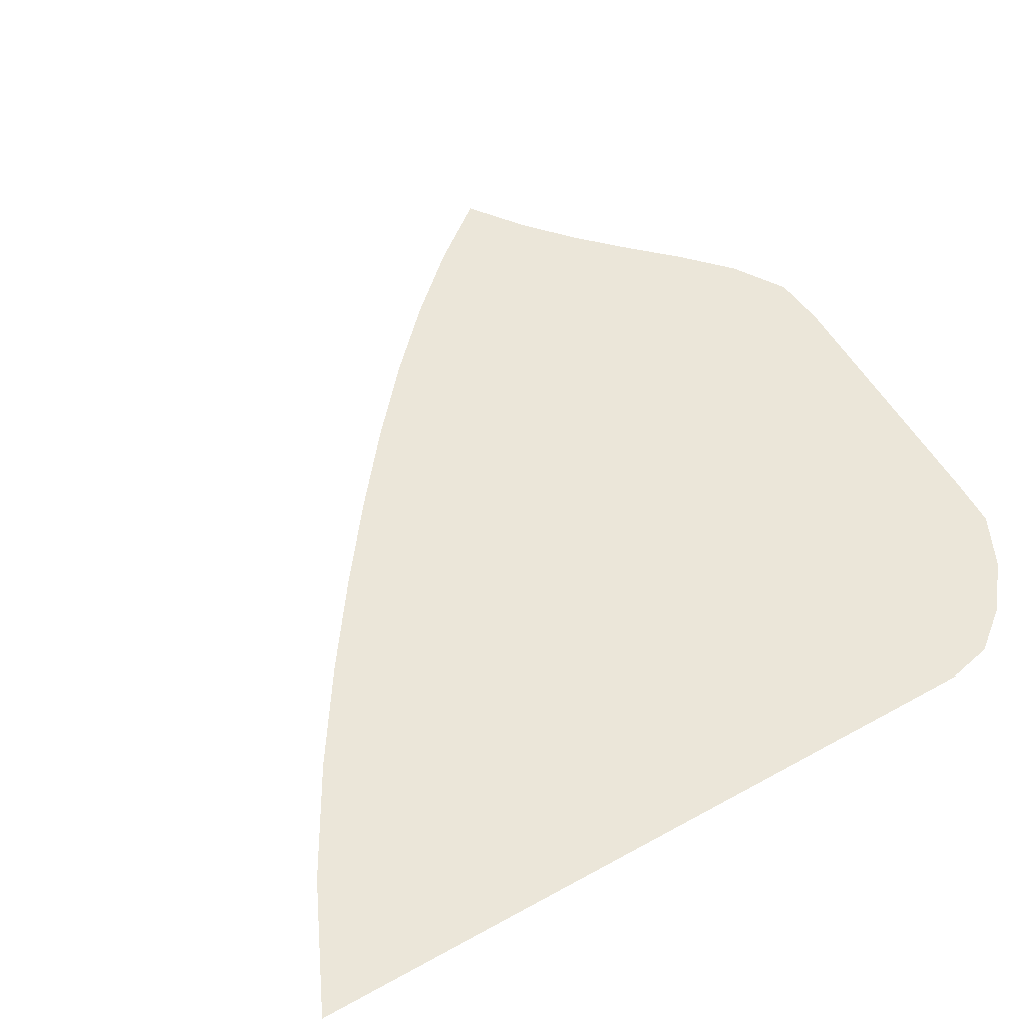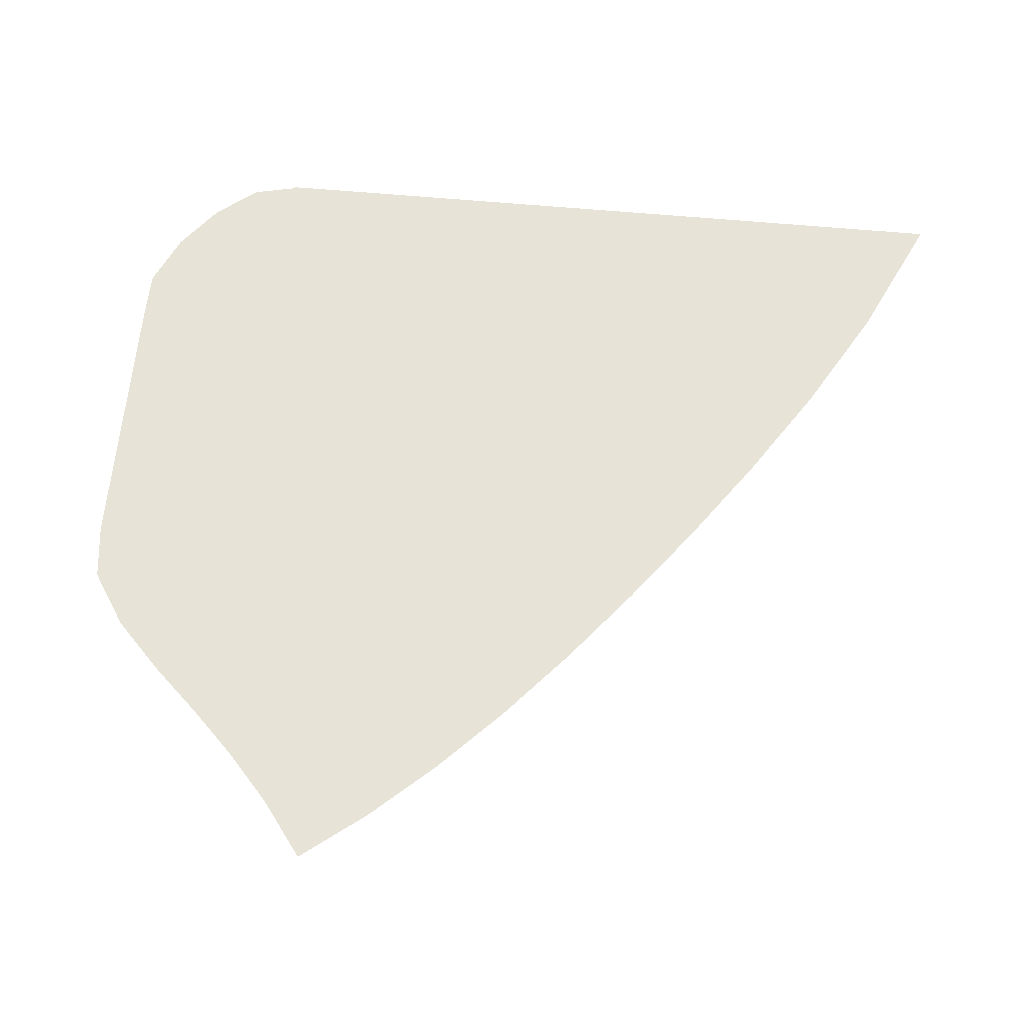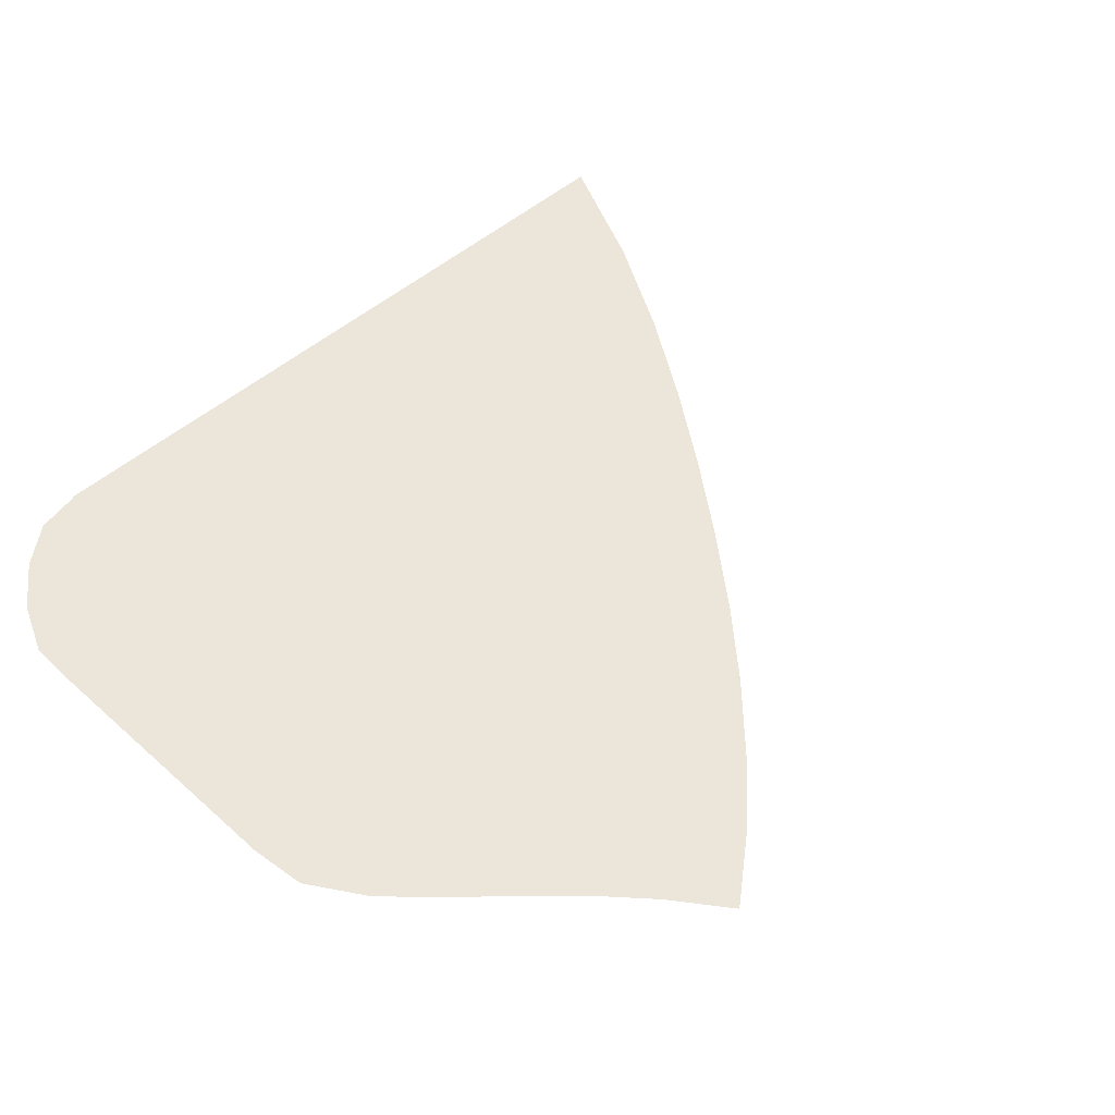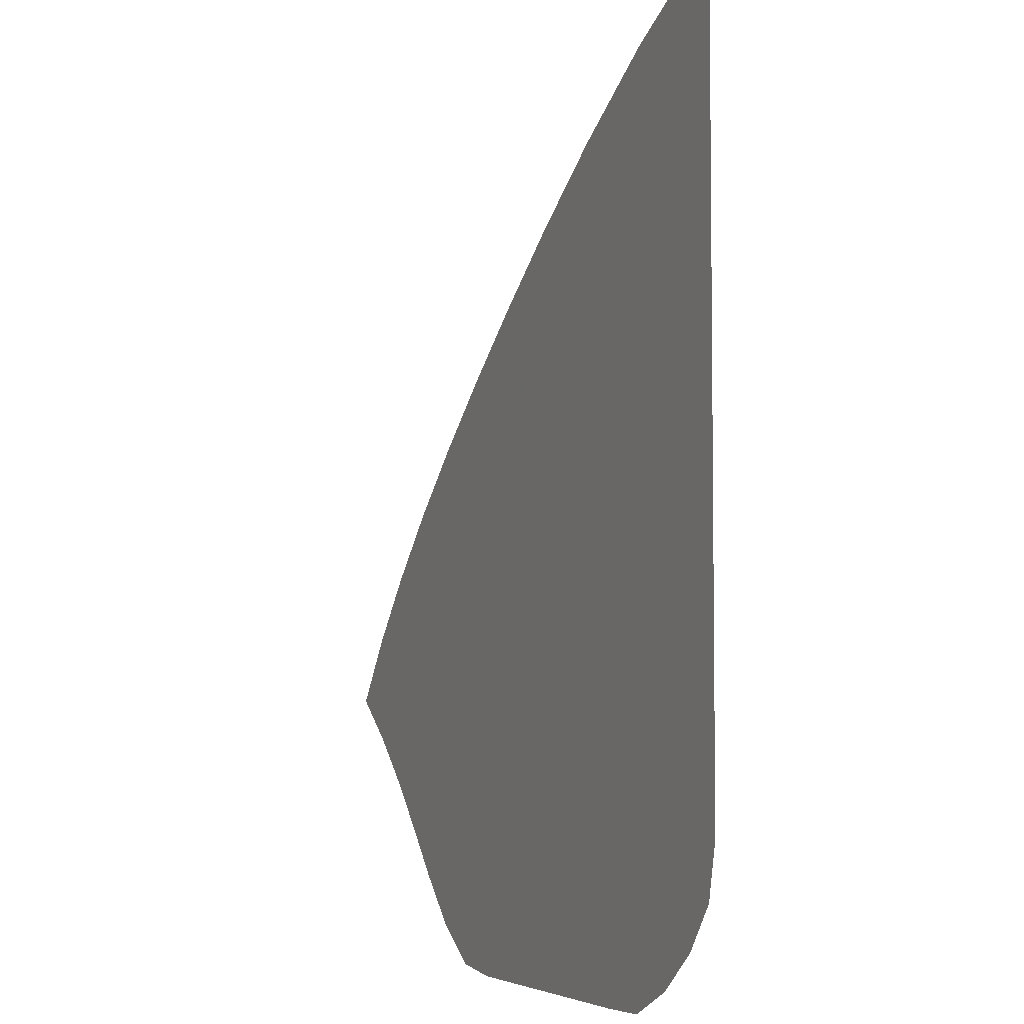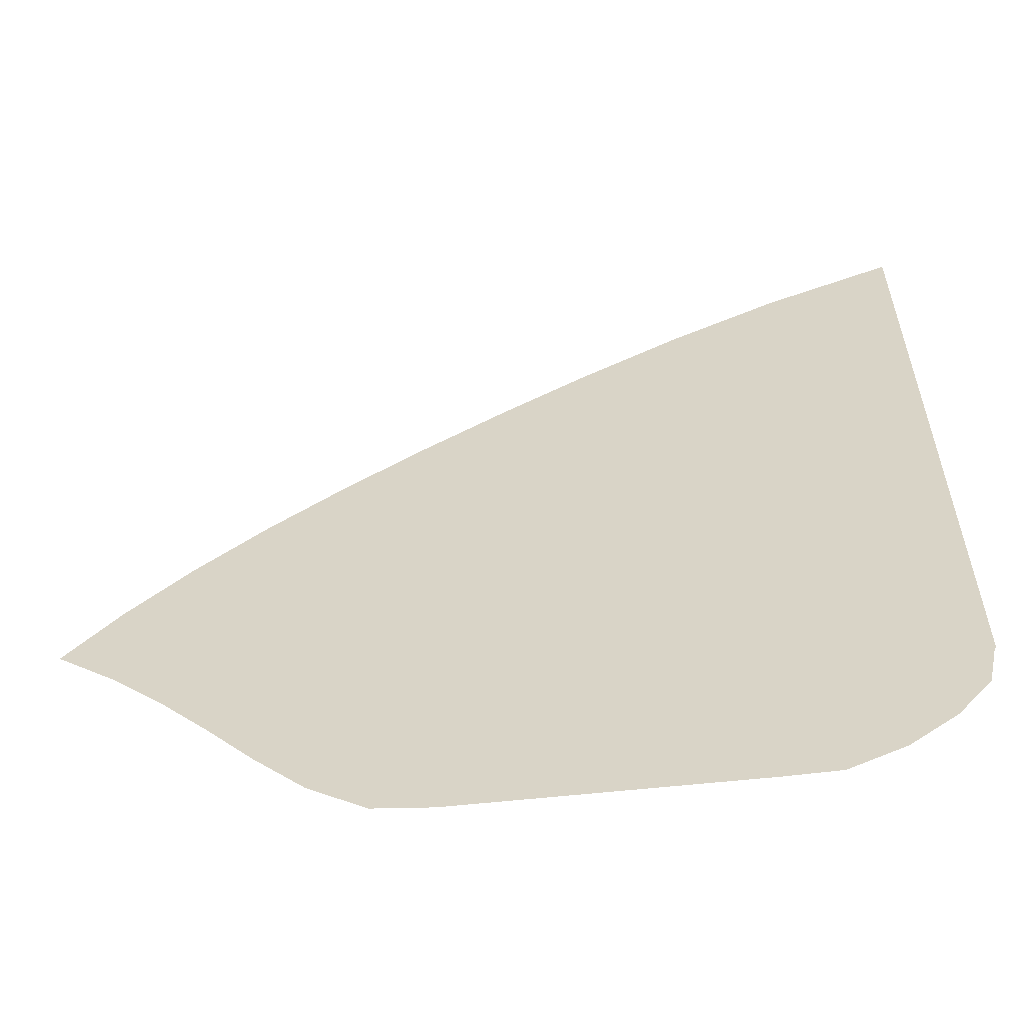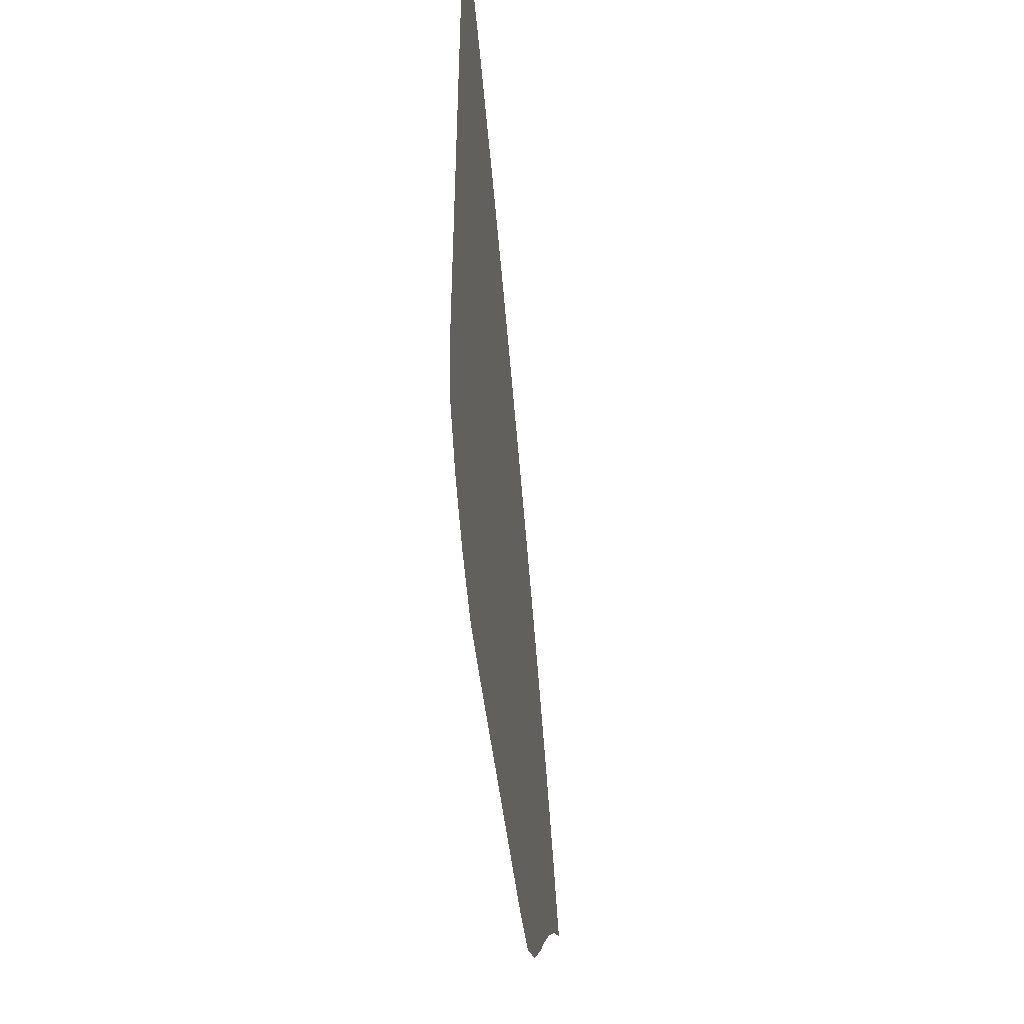
<metadata>
{"format":"obj","ext":"obj","renderer":"f3d","projection":"perspective","resolution":1024,"background":"white","views":[{"elev":55.7,"azim":-120.1,"up":"+Z"},{"elev":62.4,"azim":95.2,"up":"+Z"},{"elev":48.0,"azim":45.3,"up":"+Z"},{"elev":-4.5,"azim":-113.1,"up":"+Y"},{"elev":-58.7,"azim":-173.6,"up":"+Y"},{"elev":-49.7,"azim":-83.4,"up":"+Y"}]}
</metadata>
<code>
v  0.001488  5.999  0
v  0.8727  5.589  0
v  1.602  5.168  0
v  2.246  4.747  0
v  2.831  4.331  0
v  3.375  3.919  0
v  3.887  3.506  0
v  4.367  3.086  0
v  4.808  2.657  0
v  5.203  2.222  0
v  5.54  1.787  0
v  0.001342  5.499  0
v  0.7239  5.136  0
v  1.386  4.743  0
v  1.992  4.342  0
v  2.554  3.942  0
v  3.079  3.543  0
v  3.573  3.144  0
v  4.032  2.739  0
v  4.454  2.329  0
v  4.833  1.916  0
v  5.168  1.507  0
v  0.000826  4.999  0
v  0.629  4.664  0
v  1.224  4.303  0
v  1.784  3.929  0
v  2.312  3.55  0
v  2.811  3.171  0
v  3.283  2.788  0
v  3.723  2.399  0
v  4.129  2.003  0
v  4.499  1.604  0
v  4.84  1.211  0
v  0.000435  4.499  0
v  0.5576  4.188  0
v  1.094  3.855  0
v  1.606  3.509  0
v  2.096  3.156  0
v  2.566  2.801  0
v  3.014  2.438  0
v  3.437  2.065  0
v  3.831  1.68  0
v  4.195  1.288  0
v  4.537  0.9046  0
v  0.000108  3.999  0
v  0.4978  3.711  0
v  0.98  3.403  0
v  1.445  3.084  0
v  1.896  2.76  0
v  2.334  2.433  0
v  2.76  2.097  0
v  3.169  1.745  0
v  3.554  1.371  0
v  3.909  0.9773  0
v  4.241  0.5872  0
v  -0.000185  3.499  0
v  0.4446  3.233  0
v  0.8755  2.948  0
v  1.293  2.654  0
v  1.702  2.36  0
v  2.107  2.067  0
v  2.511  1.768  0
v  2.907  1.447  0
v  3.284  1.092  0
v  3.626  0.6961  0
v  3.922  0.2797  0
v  -0.000459  2.999  0
v  0.3951  2.755  0
v  0.7744  2.488  0
v  1.141  2.216  0
v  1.506  1.953  0
v  1.876  1.7  0
v  2.254  1.449  0
v  2.636  1.179  0
v  3.004  0.8649  0
v  3.328  0.4875  0
v  3.556  0.04188  0
v  -0.000731  2.499  0
v  0.3468  2.278  0
v  0.6701  2.02  0
v  0.9829  1.764  0
v  1.301  1.531  0
v  1.633  1.323  0
v  1.985  1.131  0
v  2.347  0.9305  0
v  2.701  0.6894  0
v  3.006  0.378  0
v  3.184  0  0
v  -0.001034  2  0
v  0.2937  1.807  0
v  0.5493  1.547  0
v  0.8059  1.299  0
v  1.083  1.087  0
v  1.384  0.9201  0
v  1.711  0.7922  0
v  2.05  0.6715  0
v  2.386  0.5252  0
v  2.686  0.3067  0
v  2.859  0  0
v  -0.001574  1.5  0
v  0.2157  1.353  0
v  0.3775  1.082  0
v  0.5888  0.8335  0
v  0.8505  0.6259  0
v  1.147  0.4827  0
v  1.467  0.4139  0
v  1.783  0.3646  0
v  2.088  0.3099  0
v  2.373  0.2174  0
v  2.58  0  0
v  -0.001306  0.9999  0
v  0.007163  1.006  0
v  0.07587  0.6977  0
v  0.299  0.4155  0
v  0.6068  0.174  0
v  0.9664  0.008519  0
v  1.318  0  0
v  1.623  0  0
v  1.883  0  0
v  2.102  0  0
v  2.312  0  0
f 1 2 13
f 1 13 12
f 2 3 14
f 2 14 13
f 3 4 15
f 3 15 14
f 4 5 16
f 4 16 15
f 5 6 17
f 5 17 16
f 6 7 18
f 6 18 17
f 7 8 19
f 7 19 18
f 8 9 20
f 8 20 19
f 9 10 21
f 9 21 20
f 10 11 22
f 10 22 21
f 12 13 24
f 12 24 23
f 13 14 25
f 13 25 24
f 14 15 26
f 14 26 25
f 15 16 27
f 15 27 26
f 16 17 28
f 16 28 27
f 17 18 29
f 17 29 28
f 18 19 30
f 18 30 29
f 19 20 31
f 19 31 30
f 20 21 32
f 20 32 31
f 21 22 33
f 21 33 32
f 23 24 35
f 23 35 34
f 24 25 36
f 24 36 35
f 25 26 37
f 25 37 36
f 26 27 38
f 26 38 37
f 27 28 39
f 27 39 38
f 28 29 40
f 28 40 39
f 29 30 41
f 29 41 40
f 30 31 42
f 30 42 41
f 31 32 43
f 31 43 42
f 32 33 44
f 32 44 43
f 34 35 46
f 34 46 45
f 35 36 47
f 35 47 46
f 36 37 48
f 36 48 47
f 37 38 49
f 37 49 48
f 38 39 50
f 38 50 49
f 39 40 51
f 39 51 50
f 40 41 52
f 40 52 51
f 41 42 53
f 41 53 52
f 42 43 54
f 42 54 53
f 43 44 55
f 43 55 54
f 45 46 57
f 45 57 56
f 46 47 58
f 46 58 57
f 47 48 59
f 47 59 58
f 48 49 60
f 48 60 59
f 49 50 61
f 49 61 60
f 50 51 62
f 50 62 61
f 51 52 63
f 51 63 62
f 52 53 64
f 52 64 63
f 53 54 65
f 53 65 64
f 54 55 66
f 54 66 65
f 56 57 68
f 56 68 67
f 57 58 69
f 57 69 68
f 58 59 70
f 58 70 69
f 59 60 71
f 59 71 70
f 60 61 72
f 60 72 71
f 61 62 73
f 61 73 72
f 62 63 74
f 62 74 73
f 63 64 75
f 63 75 74
f 64 65 76
f 64 76 75
f 65 66 77
f 65 77 76
f 67 68 79
f 67 79 78
f 68 69 80
f 68 80 79
f 69 70 81
f 69 81 80
f 70 71 82
f 70 82 81
f 71 72 83
f 71 83 82
f 72 73 84
f 72 84 83
f 73 74 85
f 73 85 84
f 74 75 86
f 74 86 85
f 75 76 87
f 75 87 86
f 76 77 88
f 76 88 87
f 78 79 90
f 78 90 89
f 79 80 91
f 79 91 90
f 80 81 92
f 80 92 91
f 81 82 93
f 81 93 92
f 82 83 94
f 82 94 93
f 83 84 95
f 83 95 94
f 84 85 96
f 84 96 95
f 85 86 97
f 85 97 96
f 86 87 98
f 86 98 97
f 87 88 99
f 87 99 98
f 89 90 101
f 89 101 100
f 90 91 102
f 90 102 101
f 91 92 103
f 91 103 102
f 92 93 104
f 92 104 103
f 93 94 105
f 93 105 104
f 94 95 106
f 94 106 105
f 95 96 107
f 95 107 106
f 96 97 108
f 96 108 107
f 97 98 109
f 97 109 108
f 98 99 110
f 98 110 109
f 100 101 112
f 100 112 111
f 101 102 113
f 101 113 112
f 102 103 114
f 102 114 113
f 103 104 115
f 103 115 114
f 104 105 116
f 104 116 115
f 105 106 117
f 105 117 116
f 106 107 118
f 106 118 117
f 107 108 119
f 107 119 118
f 108 109 120
f 108 120 119
f 109 110 121
f 109 121 120

</code>
